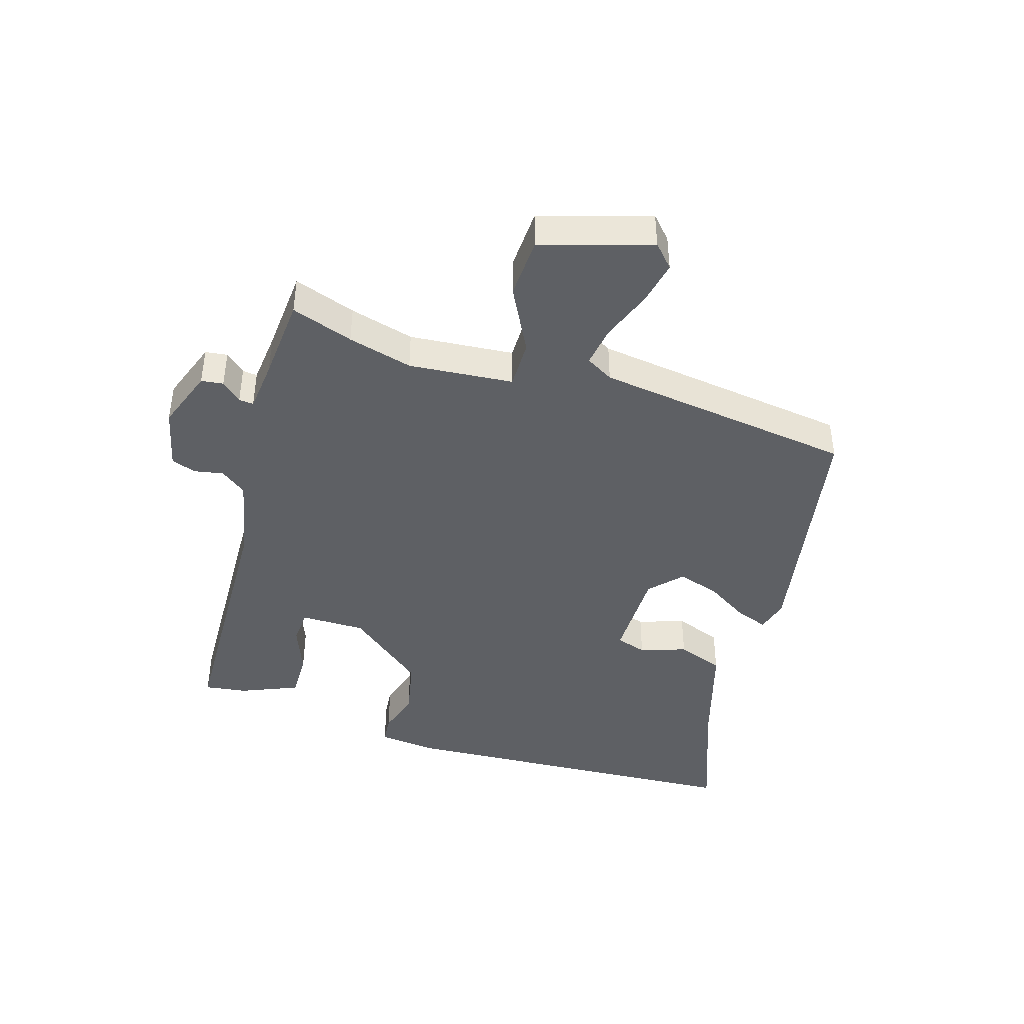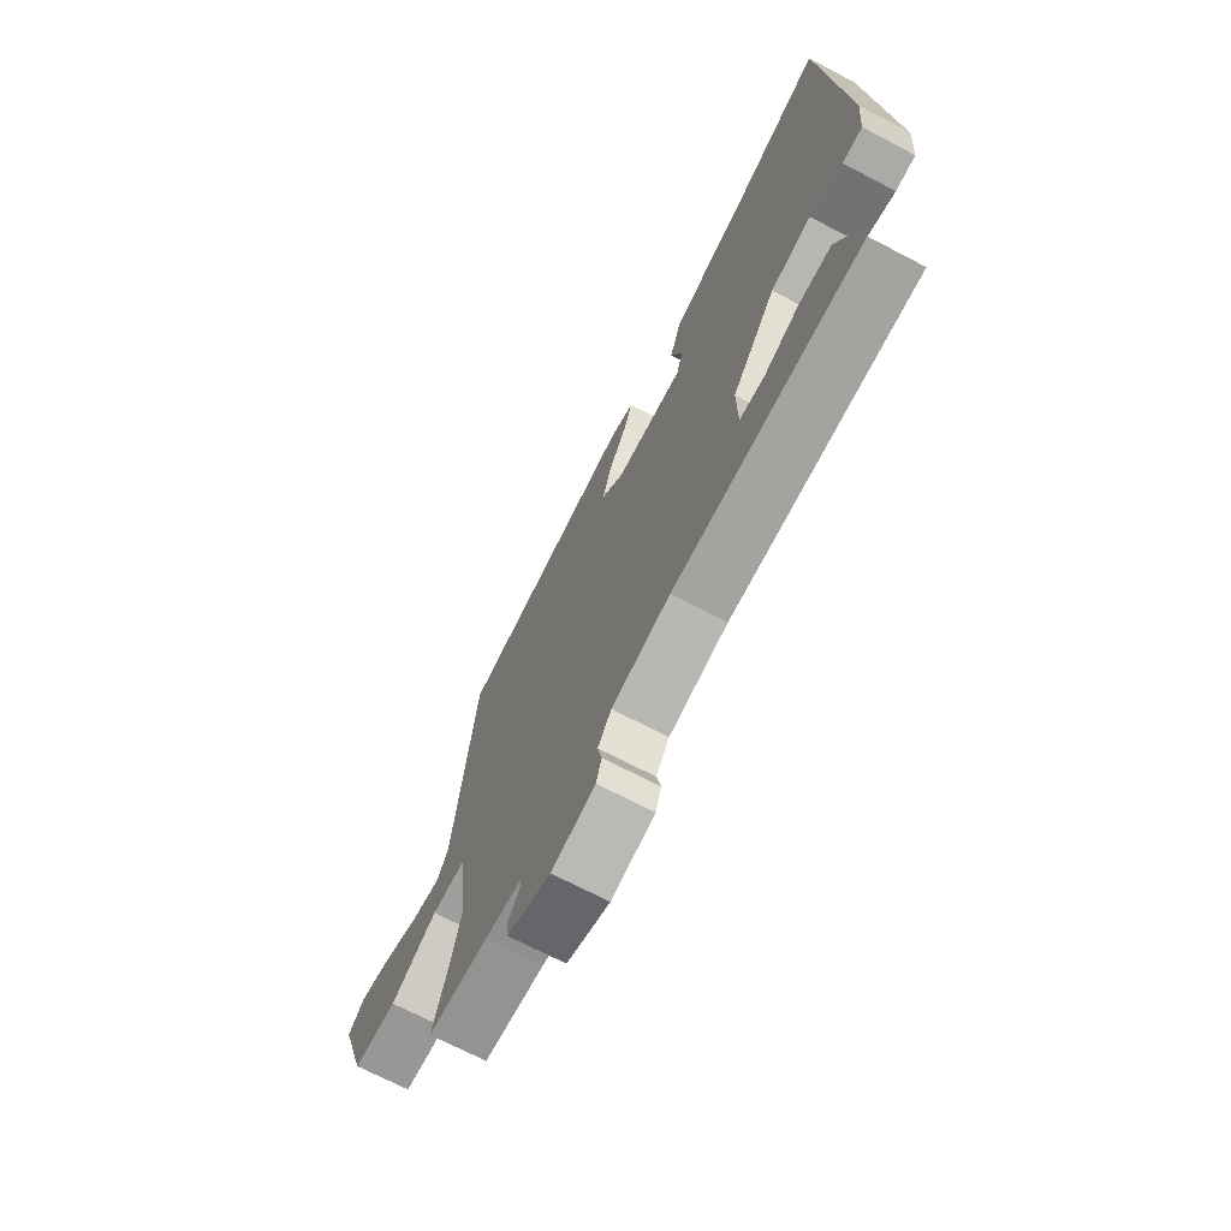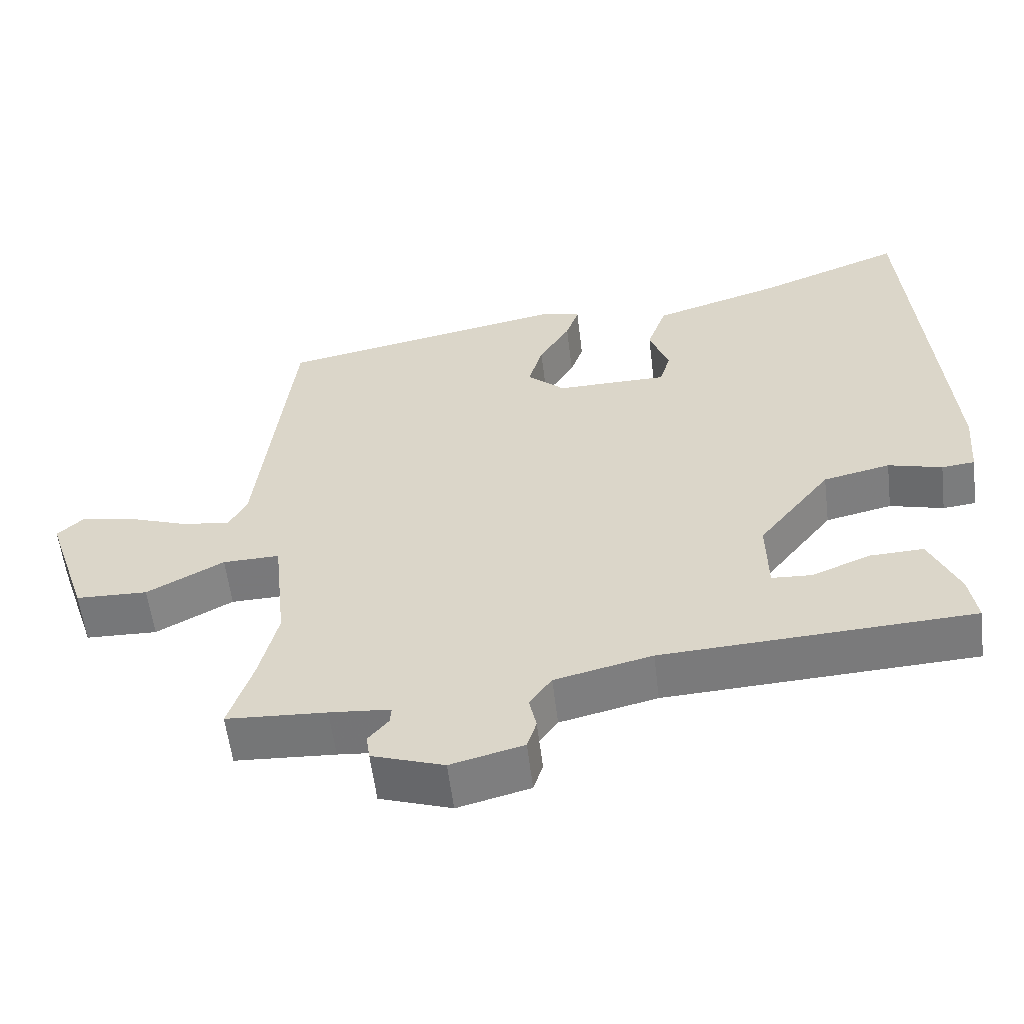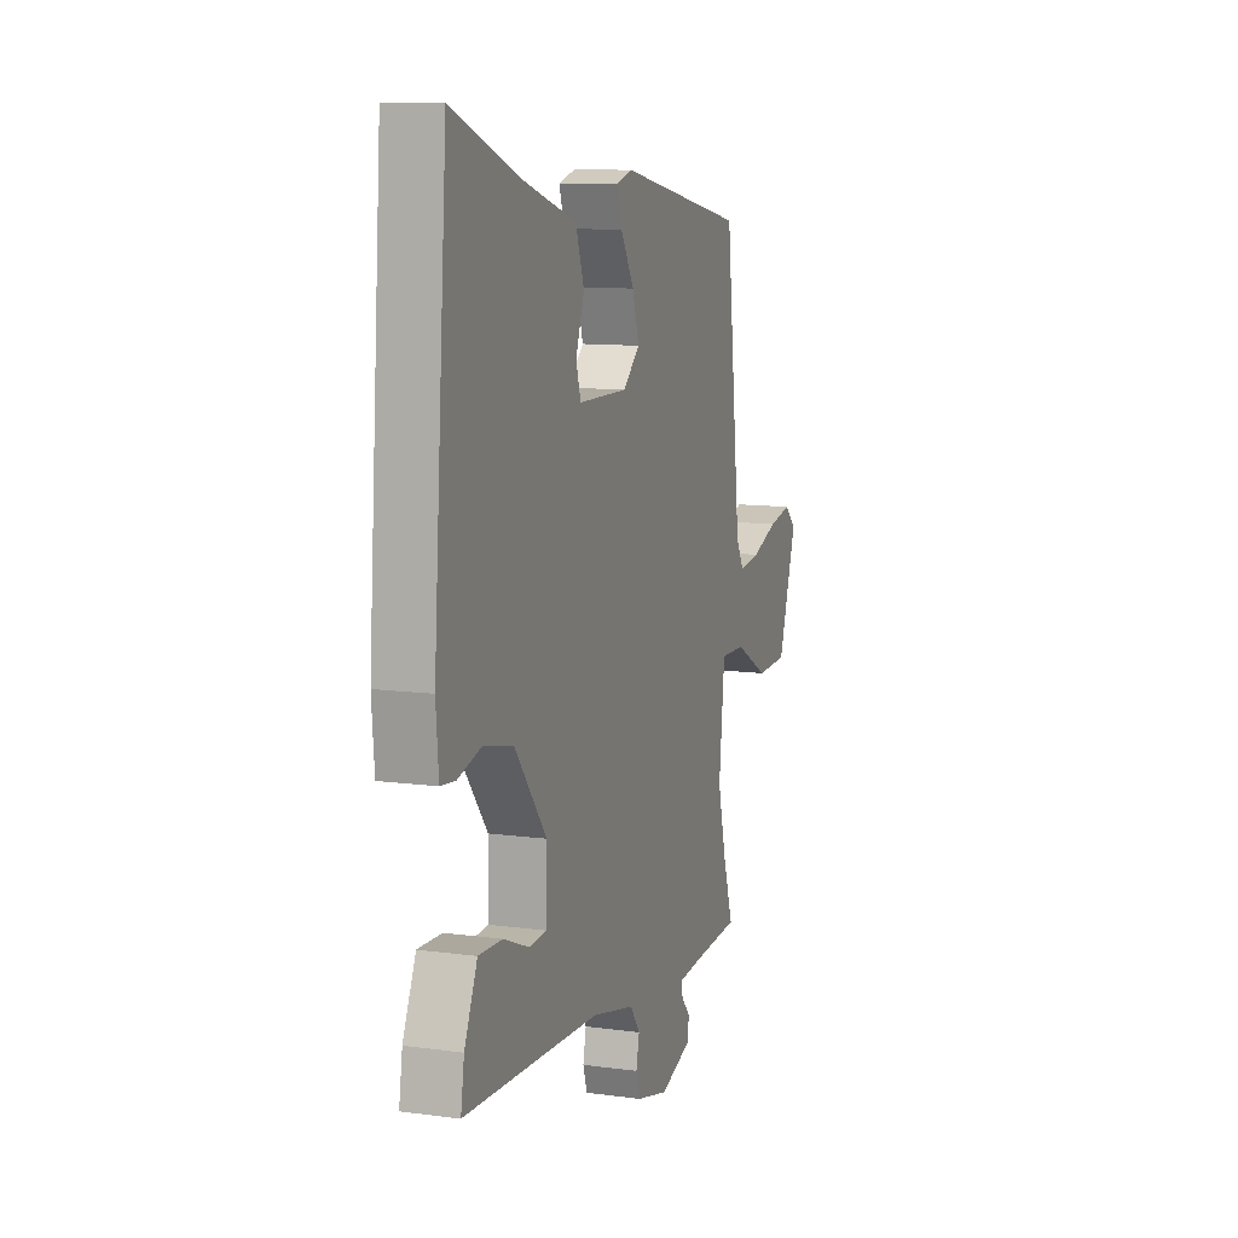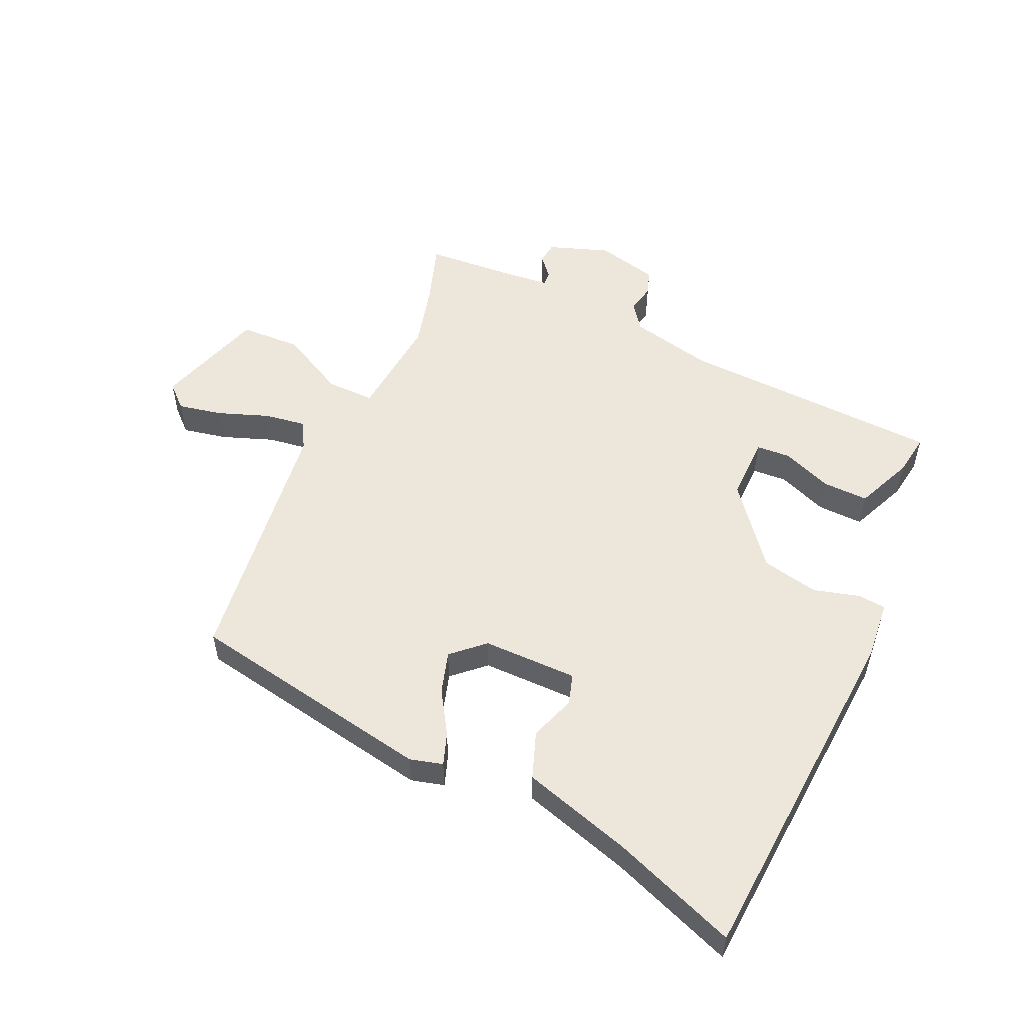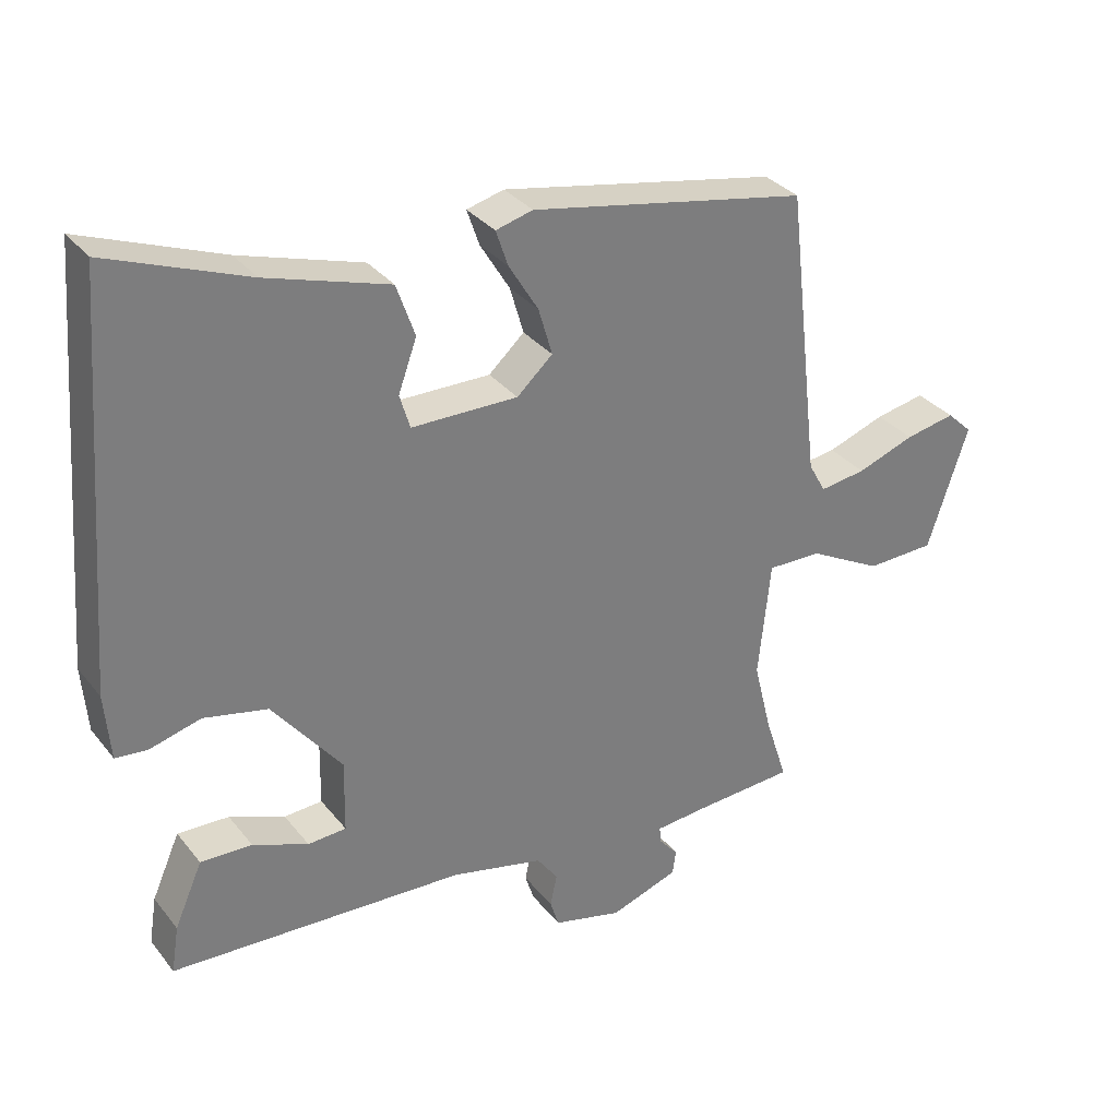
<metadata>
{"format":"obj","ext":"obj","renderer":"f3d","projection":"perspective","resolution":1024,"background":"white","views":[{"elev":-42.9,"azim":-108.1,"up":"+Y"},{"elev":-69.9,"azim":62.3,"up":"+Z"},{"elev":-57.5,"azim":6.9,"up":"+Z"},{"elev":10.8,"azim":108.6,"up":"+Z"},{"elev":53.6,"azim":23.8,"up":"+Y"},{"elev":32.5,"azim":148.1,"up":"+Z"}]}
</metadata>
<code>
v -0.512 0.07 -0.537
v -0.479 0.07 -0.435
v -0.453 0.07 -0.329
v -0.471 0.07 -0.158
v -0.55 0.07 -0.16
v -0.657 0.07 -0.218
v -0.757 0.07 -0.215
v -0.816 0.07 -0.036
v -0.779 0.07 -0.001
v -0.706 0.07 -0.015
v -0.622 0.07 -0.045
v -0.555 0.07 -0.054
v -0.53 0.07 -0.009
v -0.481 0.07 0.417
v -0.077 0.07 0.496
v -0.023 0.07 0.482
v -0.041 0.07 0.429
v -0.084 0.07 0.358
v -0.104 0.07 0.289
v -0.052 0.07 0.242
v 0.103 0.07 0.244
v 0.118 0.07 0.294
v 0.091 0.07 0.369
v 0.118 0.07 0.446
v 0.296 0.07 0.502
v 0.499 0.07 0.581
v 0.544 0.07 0
v 0.536 0.07 -0.097
v 0.49 0.07 -0.102
v 0.415 0.07 -0.082
v 0.322 0.07 -0.103
v 0.221 0.07 -0.232
v 0.223 0.07 -0.338
v 0.279 0.07 -0.341
v 0.36 0.07 -0.308
v 0.435 0.07 -0.305
v 0.476 0.07 -0.398
v 0.487 0.07 -0.467
v 0.056 0.07 -0.49
v -0.079 0.07 -0.522
v -0.11 0.07 -0.565
v -0.1 0.07 -0.612
v -0.113 0.07 -0.653
v -0.214 0.07 -0.679
v -0.314 0.07 -0.645
v -0.319 0.07 -0.609
v -0.291 0.07 -0.576
v -0.289 0.07 -0.552
v -0.373 0.07 -0.545
v -0.512 0 -0.537
v -0.479 0 -0.435
v -0.453 0 -0.329
v -0.471 0 -0.158
v -0.55 0 -0.16
v -0.657 0 -0.218
v -0.757 0 -0.215
v -0.816 0 -0.036
v -0.779 0 -0.001
v -0.706 0 -0.015
v -0.622 0 -0.045
v -0.555 0 -0.054
v -0.53 0 -0.009
v -0.481 0 0.417
v -0.077 0 0.496
v -0.023 0 0.482
v -0.041 0 0.429
v -0.084 0 0.358
v -0.104 0 0.289
v -0.052 0 0.242
v 0.103 0 0.244
v 0.118 0 0.294
v 0.091 0 0.369
v 0.118 0 0.446
v 0.296 0 0.502
v 0.499 0 0.581
v 0.544 0 0
v 0.536 0 -0.097
v 0.49 0 -0.102
v 0.415 0 -0.082
v 0.322 0 -0.103
v 0.221 0 -0.232
v 0.223 0 -0.338
v 0.279 0 -0.341
v 0.36 0 -0.308
v 0.435 0 -0.305
v 0.476 0 -0.398
v 0.487 0 -0.467
v 0.056 0 -0.49
v -0.079 0 -0.522
v -0.11 0 -0.565
v -0.1 0 -0.612
v -0.113 0 -0.653
v -0.214 0 -0.679
v -0.314 0 -0.645
v -0.319 0 -0.609
v -0.291 0 -0.576
v -0.289 0 -0.552
v -0.373 0 -0.545
f 44 45 46 47
f 44 47 48
f 41 42 43 44
f 40 41 44 48
f 39 40 48 49
f 37 38 39
f 34 35 36 37
f 33 34 37 39
f 32 33 39 49
f 27 28 29 30
f 25 26 27 30
f 25 30 31
f 22 23 24 25
f 21 22 25 31
f 20 21 31 32
f 15 16 17 18
f 13 14 15 18
f 12 13 18 19
f 8 9 10 11
f 8 11 12
f 5 6 7 8
f 4 5 8 12
f 32 49 1 2
f 20 32 2 3
f 4 12 19 20
f 3 4 20
f 96 95 94 93
f 97 96 93
f 93 92 91 90
f 97 93 90 89
f 98 97 89 88
f 88 87 86
f 86 85 84 83
f 88 86 83 82
f 98 88 82 81
f 79 78 77 76
f 79 76 75 74
f 80 79 74
f 74 73 72 71
f 80 74 71 70
f 81 80 70 69
f 67 66 65 64
f 67 64 63 62
f 68 67 62 61
f 60 59 58 57
f 61 60 57
f 57 56 55 54
f 61 57 54 53
f 51 50 98 81
f 52 51 81 69
f 69 68 61 53
f 69 53 52
f 1 50 51 2
f 2 51 52 3
f 3 52 53 4
f 4 53 54 5
f 5 54 55 6
f 6 55 56 7
f 7 56 57 8
f 8 57 58 9
f 9 58 59 10
f 10 59 60 11
f 11 60 61 12
f 12 61 62 13
f 13 62 63 14
f 14 63 64 15
f 15 64 65 16
f 16 65 66 17
f 17 66 67 18
f 18 67 68 19
f 19 68 69 20
f 20 69 70 21
f 21 70 71 22
f 22 71 72 23
f 23 72 73 24
f 24 73 74 25
f 25 74 75 26
f 26 75 76 27
f 27 76 77 28
f 28 77 78 29
f 29 78 79 30
f 30 79 80 31
f 31 80 81 32
f 32 81 82 33
f 33 82 83 34
f 34 83 84 35
f 35 84 85 36
f 36 85 86 37
f 37 86 87 38
f 38 87 88 39
f 39 88 89 40
f 40 89 90 41
f 41 90 91 42
f 42 91 92 43
f 43 92 93 44
f 44 93 94 45
f 45 94 95 46
f 46 95 96 47
f 47 96 97 48
f 48 97 98 49
f 49 98 50 1

</code>
